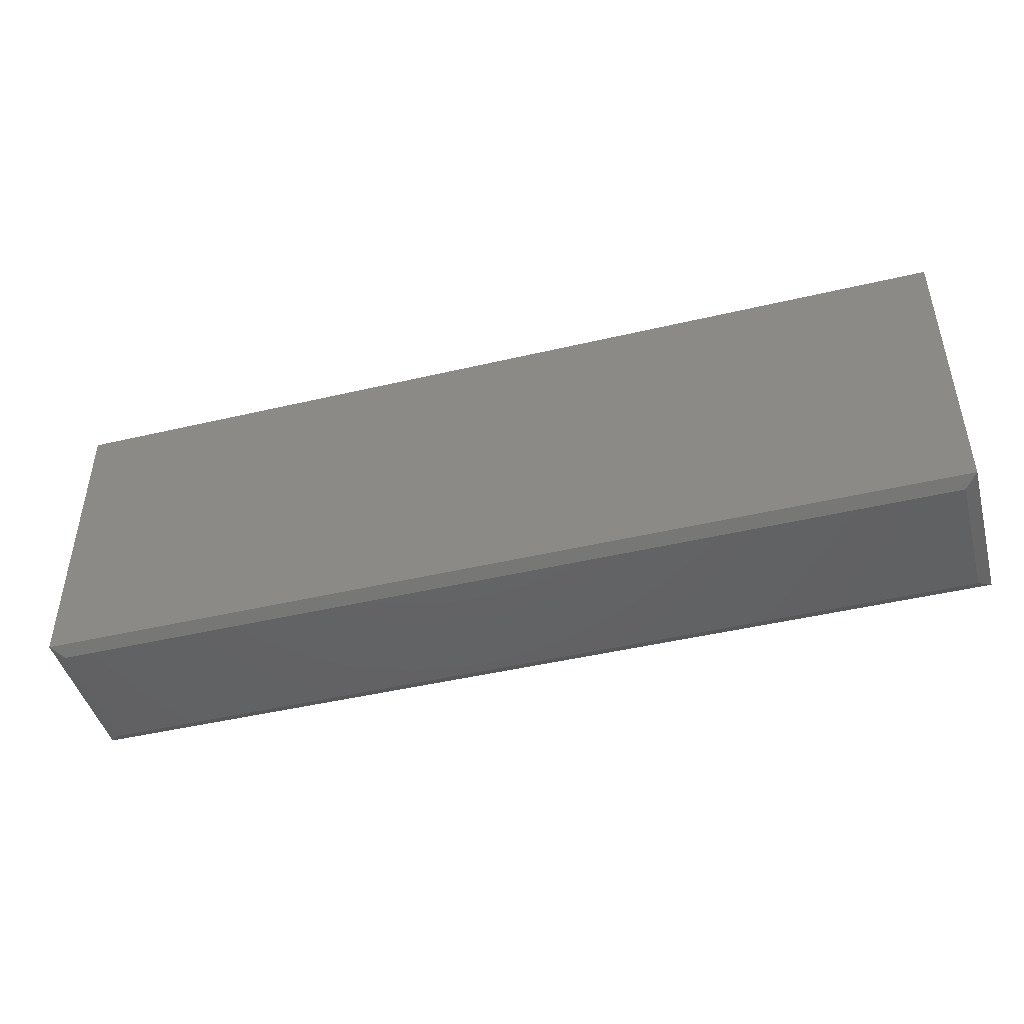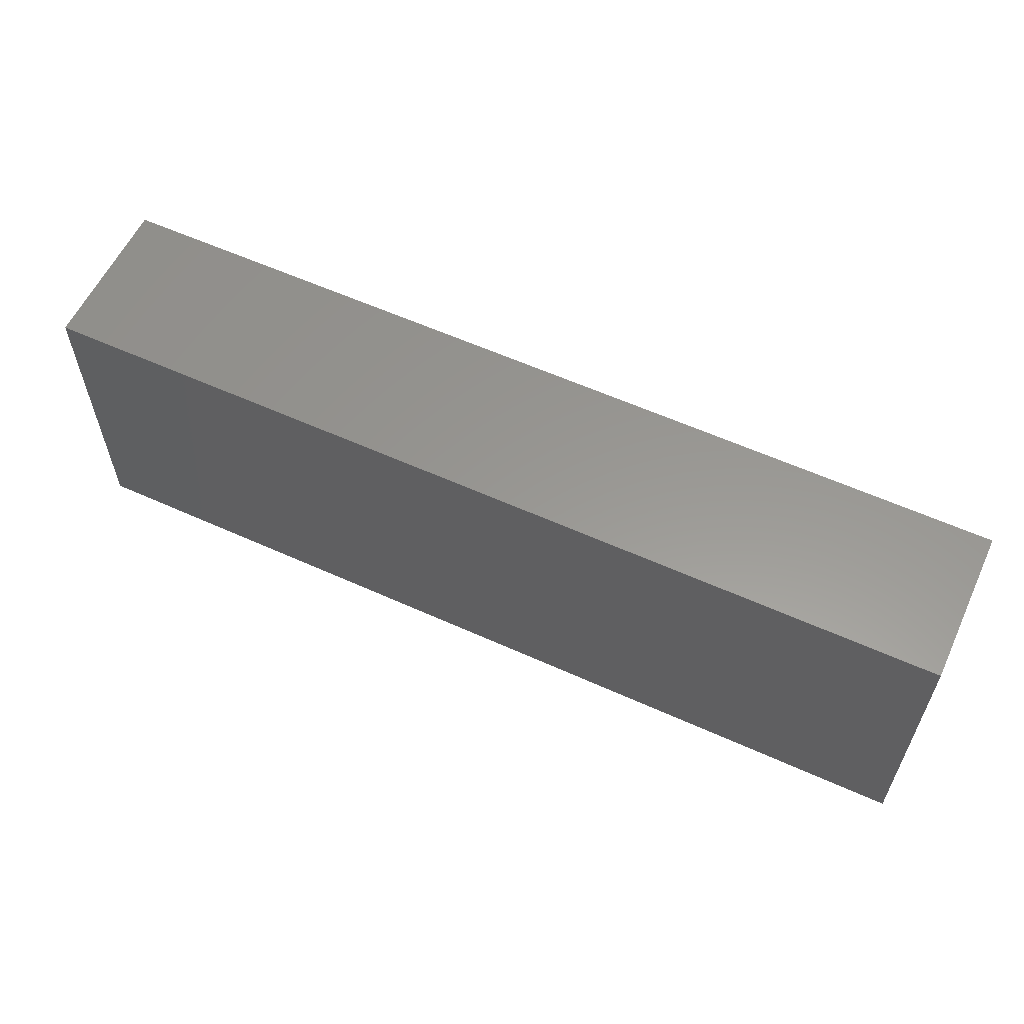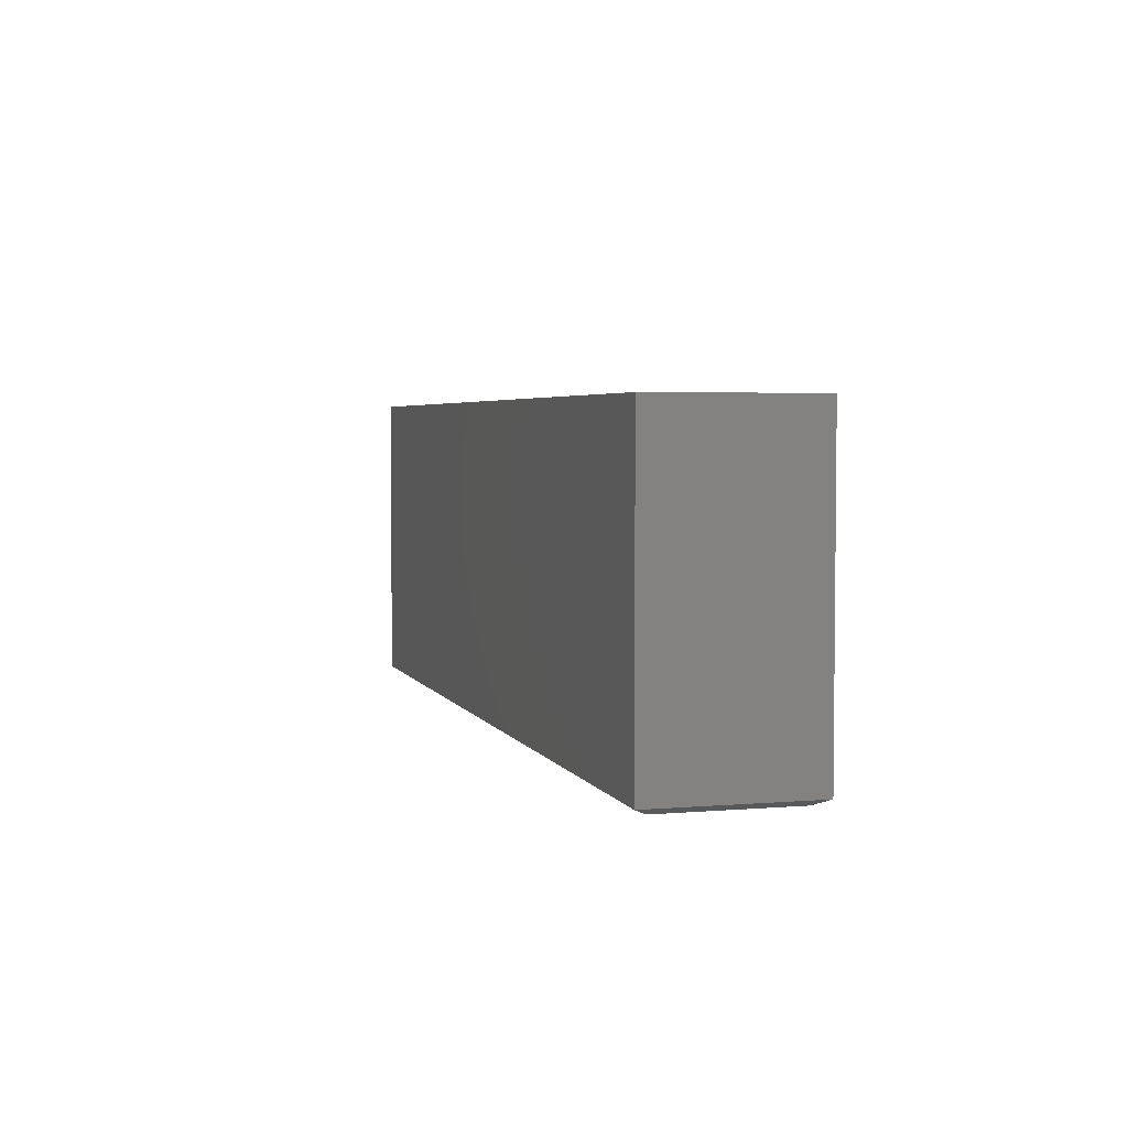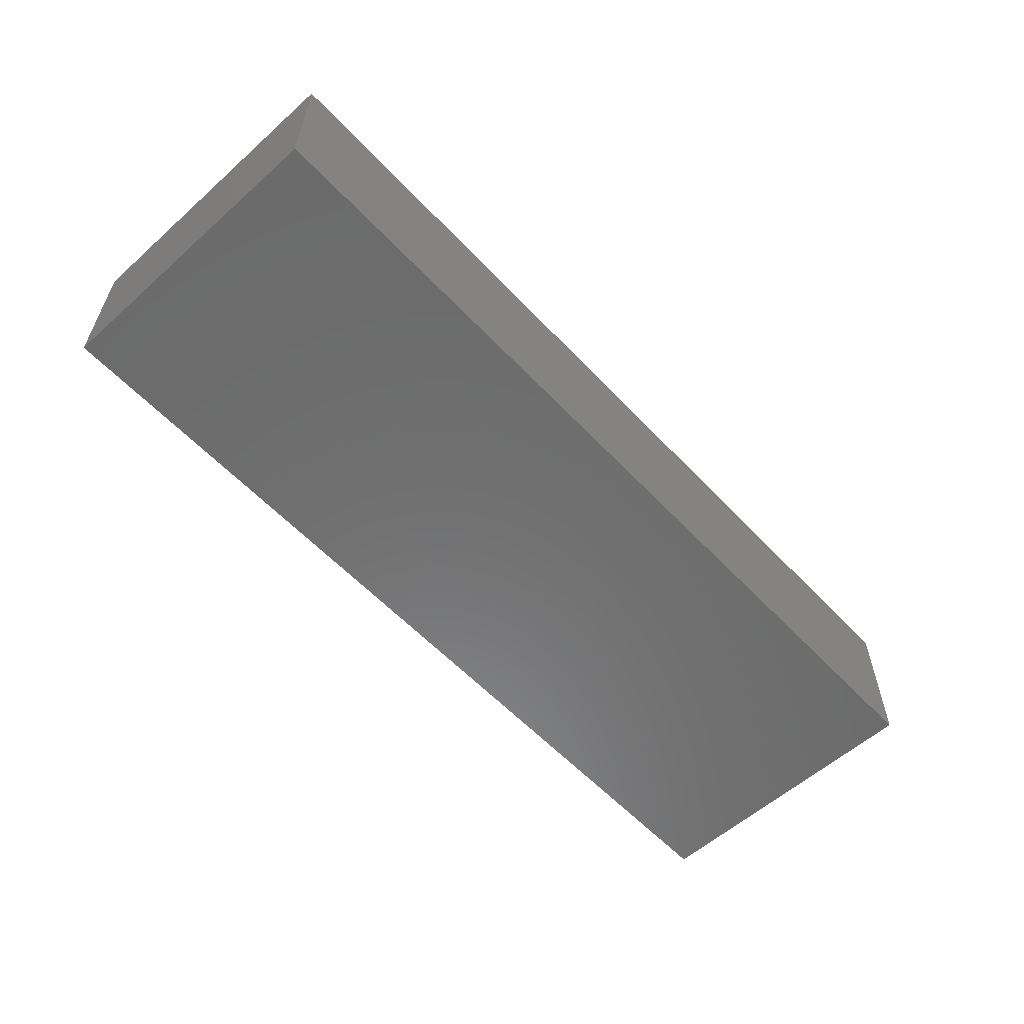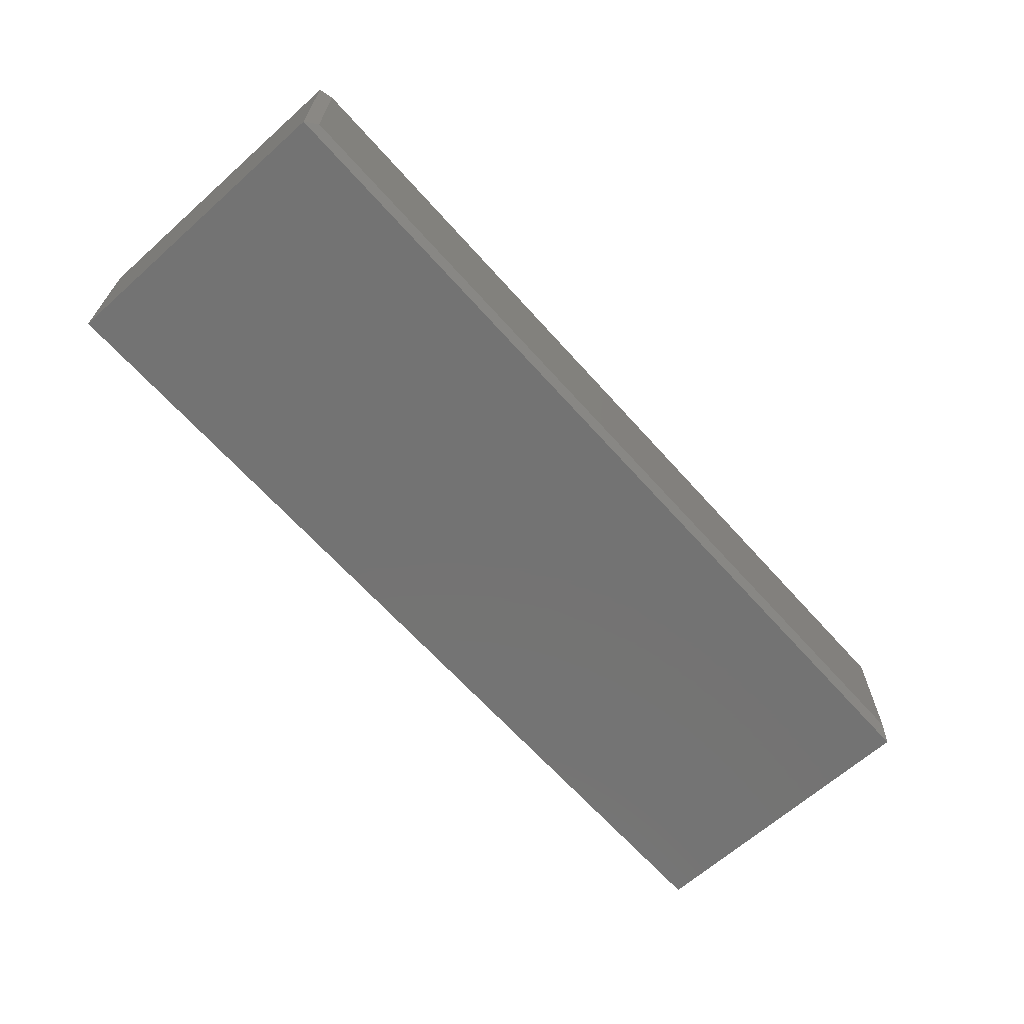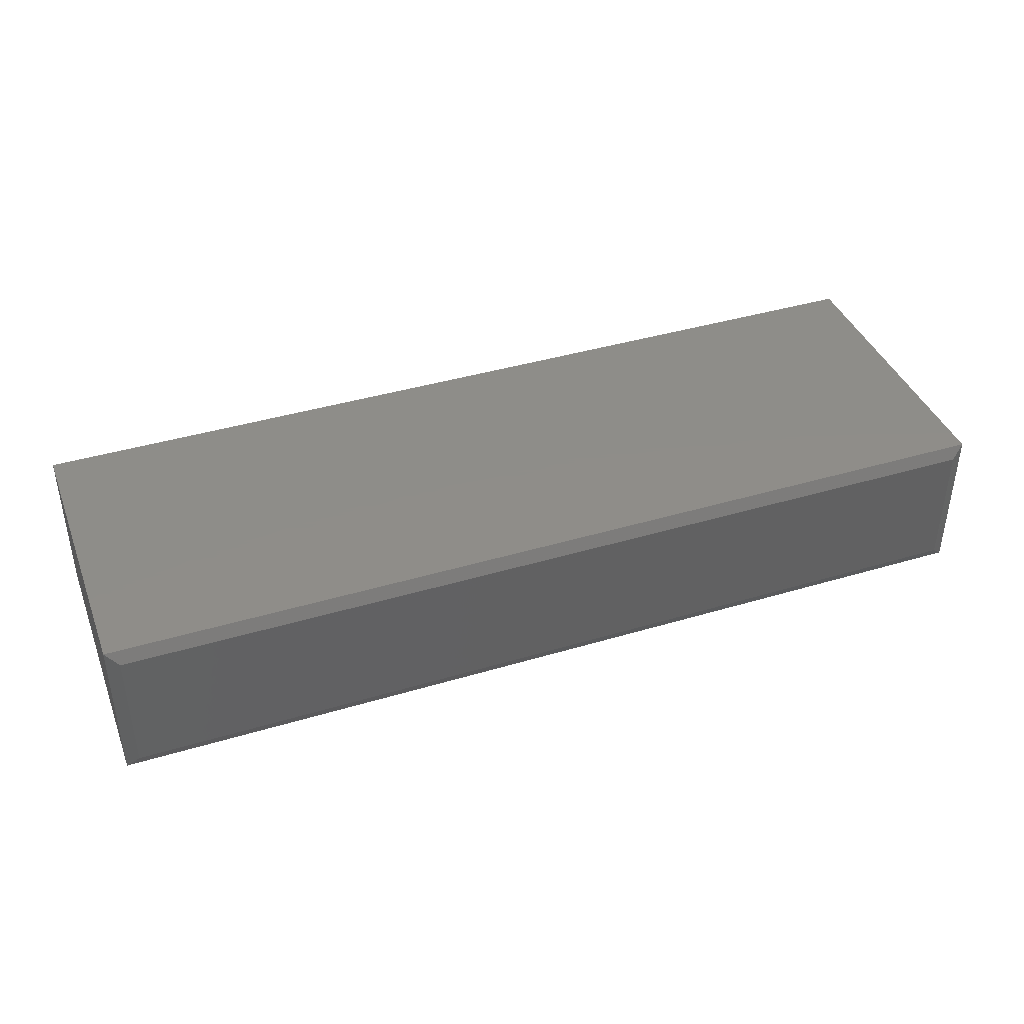
<metadata>
{"format":"stl","ext":"stl","renderer":"f3d","projection":"perspective","resolution":1024,"background":"white","views":[{"elev":-45.5,"azim":15.2,"up":"+Y"},{"elev":58.8,"azim":25.0,"up":"+Y"},{"elev":3.8,"azim":74.2,"up":"+Y"},{"elev":-58.0,"azim":132.7,"up":"+Z"},{"elev":-65.5,"azim":-48.2,"up":"+Z"},{"elev":40.3,"azim":-20.2,"up":"+Z"}]}
</metadata>
<code>
# stl→obj: 12 verts, 20 faces
v -0.3594 -0.1875 0.01562
v 0.7344 -0.1875 0.01562
v -0.3594 -0.1875 0.1738
v 0.7344 -0.1875 0.1738
v -0.375 0.1875 0.1895
v -0.375 0.1875 0
v -0.375 -0.1797 0.1895
v -0.375 -0.1797 -1.7e-33
v 0.75 -0.1797 0.1895
v 0.75 0.1875 0.1895
v 0.75 0.1875 -6.889e-17
v 0.75 -0.1797 -6.889e-17
f 1 2 3
f 3 2 4
f 5 6 7
f 7 6 8
f 9 10 7
f 7 10 5
f 11 10 12
f 12 10 9
f 8 6 12
f 12 6 11
f 9 7 4
f 4 7 3
f 12 9 2
f 2 9 4
f 8 12 1
f 1 12 2
f 7 8 3
f 3 8 1
f 6 5 11
f 11 5 10

</code>
